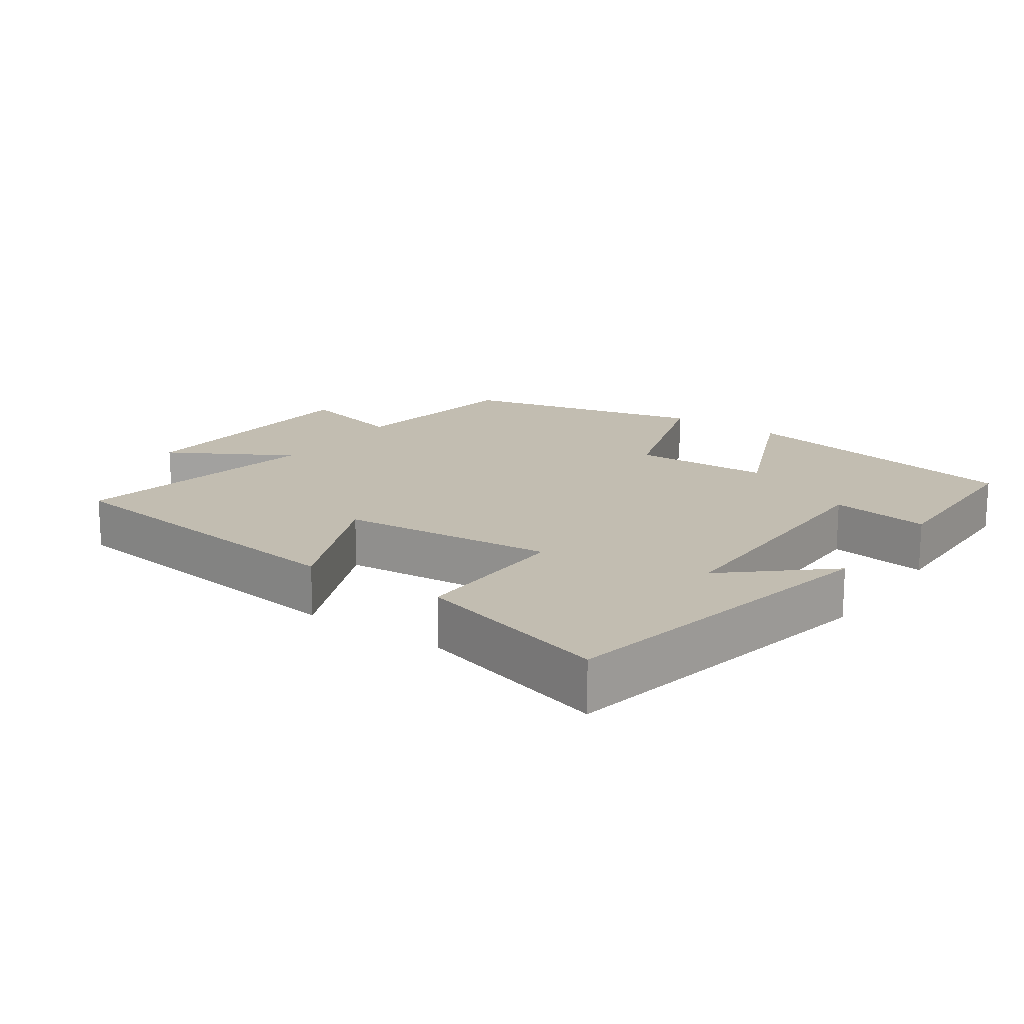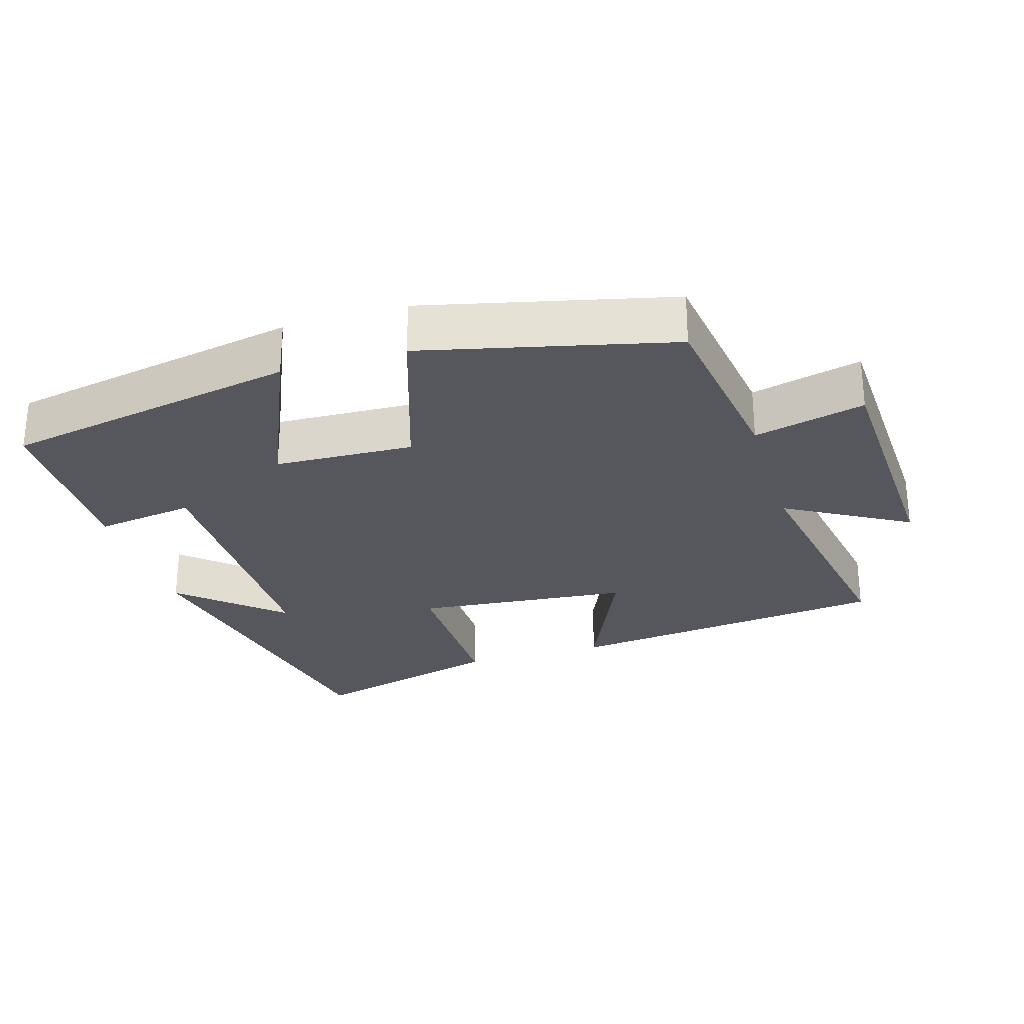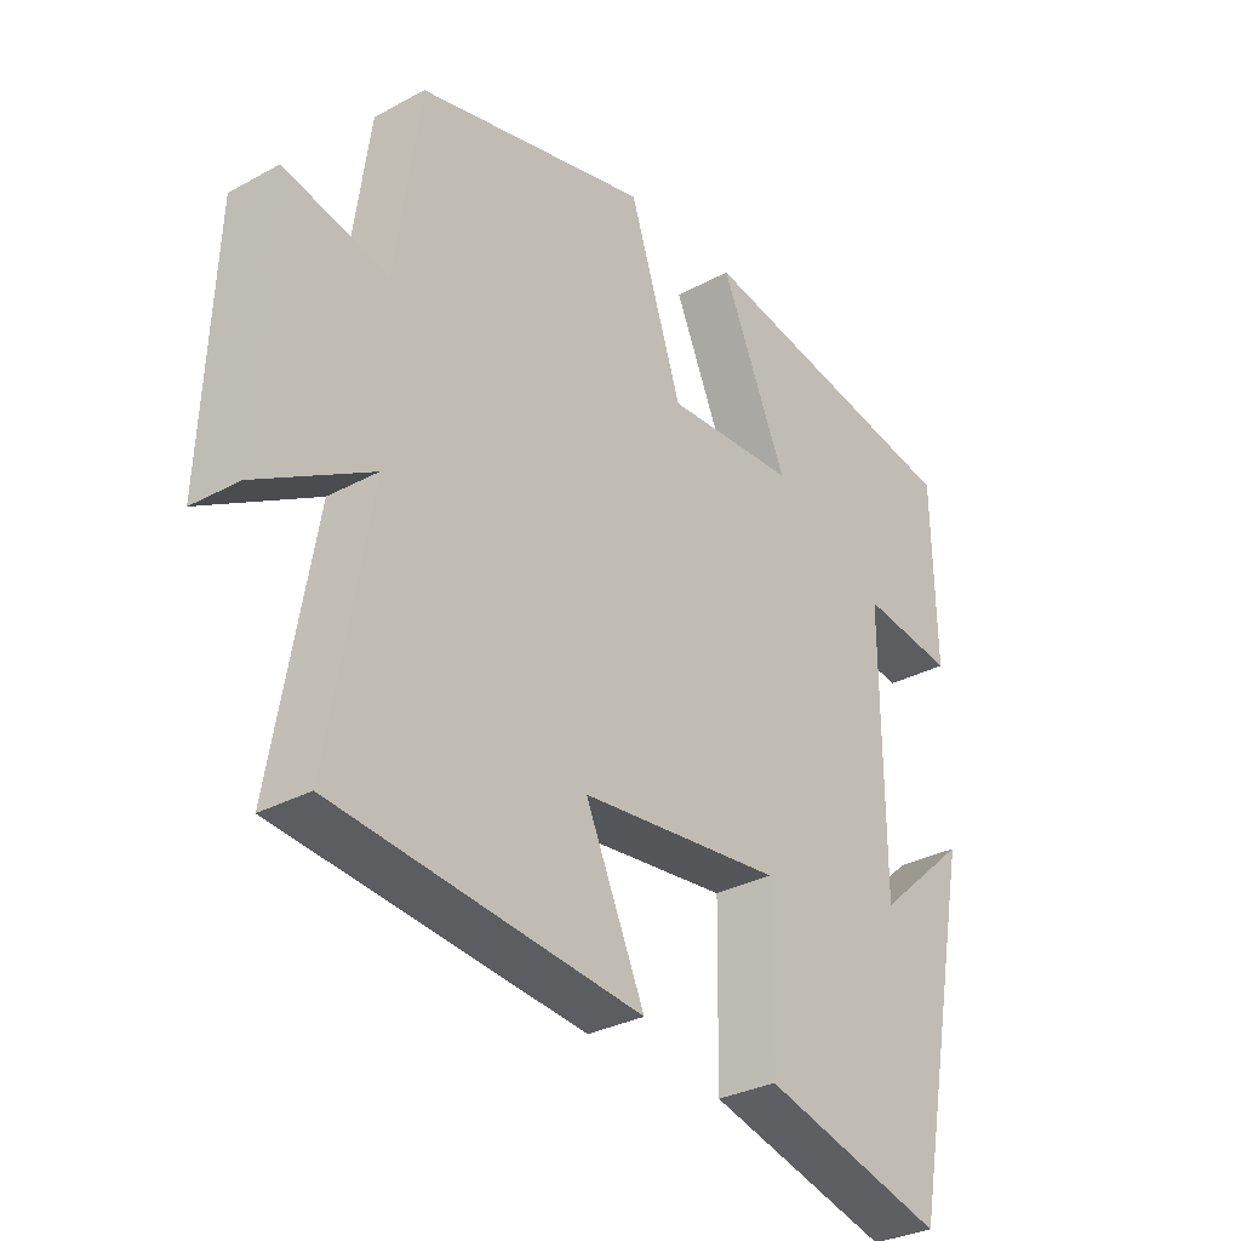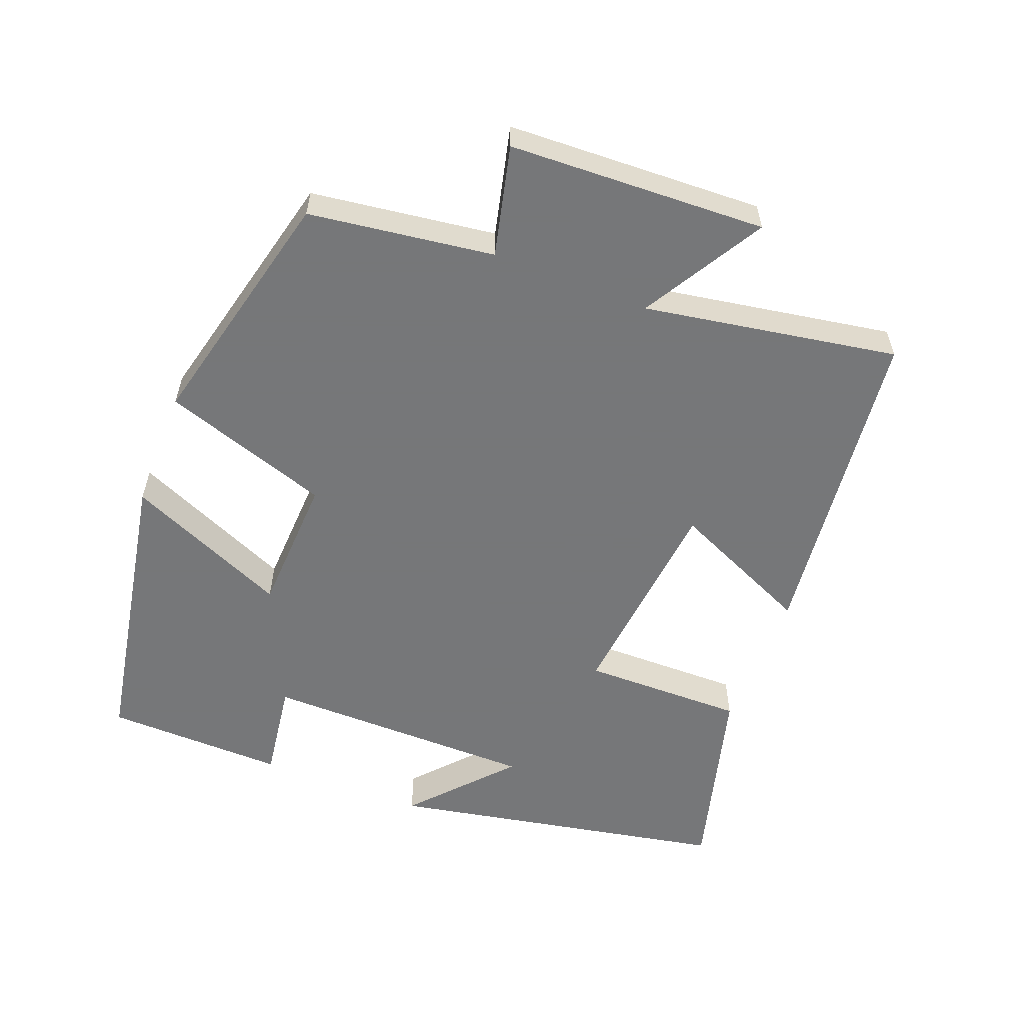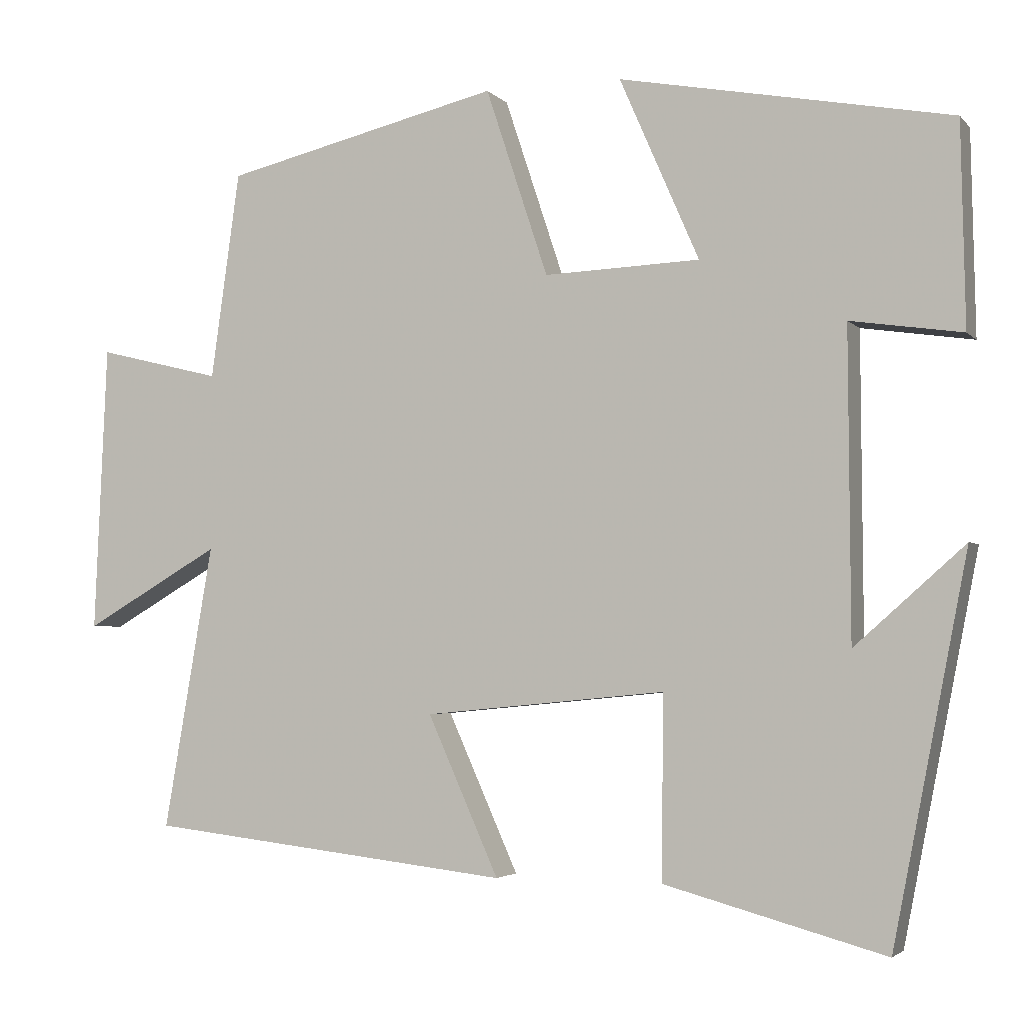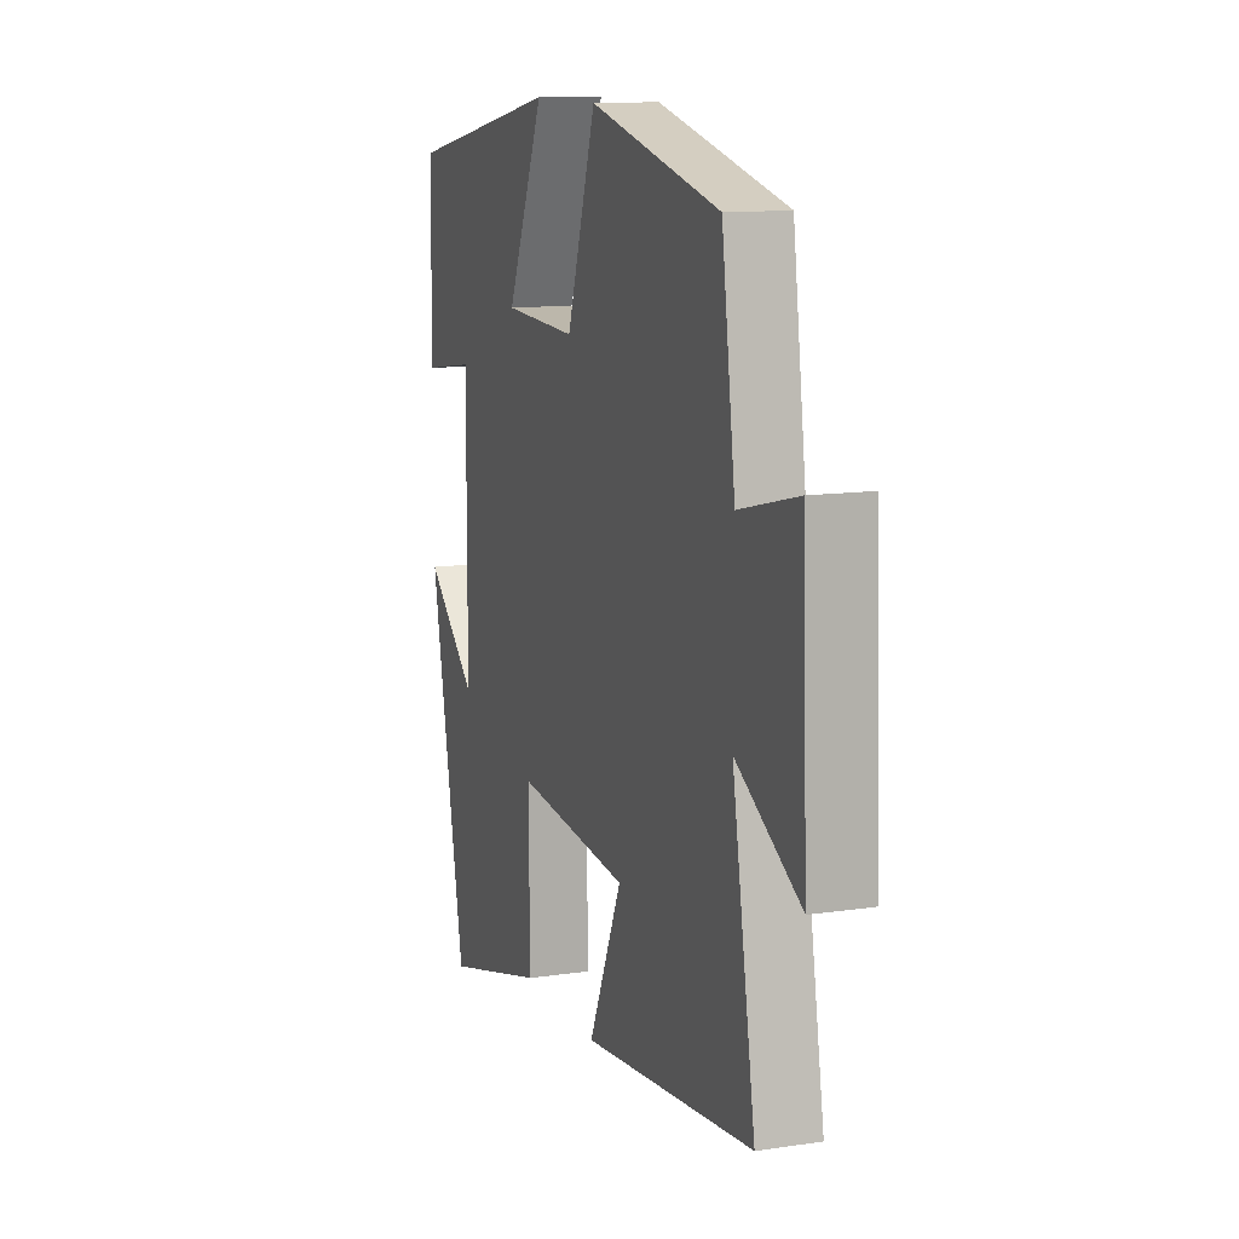
<metadata>
{"format":"obj","ext":"obj","renderer":"f3d","projection":"perspective","resolution":1024,"background":"white","views":[{"elev":16.8,"azim":-144.7,"up":"+Y"},{"elev":-27.5,"azim":16.9,"up":"+Y"},{"elev":-30.8,"azim":128.1,"up":"+Z"},{"elev":-57.1,"azim":68.6,"up":"+Y"},{"elev":-3.4,"azim":-159.4,"up":"+Z"},{"elev":12.1,"azim":70.5,"up":"+Z"}]}
</metadata>
<code>
v -0.404 0.07 -0.577
v -0.5 0.07 -0.088
v -0.359 0.07 -0.213
v -0.357 0.07 0.181
v -0.5 0.07 0.16
v -0.495 0.07 0.42
v -0.07 0.07 0.5
v -0.172 0.07 0.266
v 0.028 0.07 0.258
v 0.108 0.07 0.5
v 0.463 0.07 0.415
v 0.5 0.07 0.149
v 0.659 0.07 0.188
v 0.675 0.07 -0.182
v 0.5 0.07 -0.081
v 0.563 0.07 -0.446
v 0.095 0.07 -0.5
v 0.186 0.07 -0.296
v -0.124 0.07 -0.266
v -0.121 0.07 -0.5
v -0.404 0 -0.577
v -0.5 0 -0.088
v -0.359 0 -0.213
v -0.357 0 0.181
v -0.5 0 0.16
v -0.495 0 0.42
v -0.07 0 0.5
v -0.172 0 0.266
v 0.028 0 0.258
v 0.108 0 0.5
v 0.463 0 0.415
v 0.5 0 0.149
v 0.659 0 0.188
v 0.675 0 -0.182
v 0.5 0 -0.081
v 0.563 0 -0.446
v 0.095 0 -0.5
v 0.186 0 -0.296
v -0.124 0 -0.266
v -0.121 0 -0.5
f 19 20 1
f 15 16 17 18
f 15 18 19
f 12 13 14 15
f 12 15 19
f 9 10 11 12
f 8 9 12 19
f 5 6 7 8
f 4 5 8
f 3 4 8 19
f 1 2 3
f 1 3 19
f 21 40 39
f 38 37 36 35
f 39 38 35
f 35 34 33 32
f 39 35 32
f 32 31 30 29
f 39 32 29 28
f 28 27 26 25
f 28 25 24
f 39 28 24 23
f 23 22 21
f 39 23 21
f 1 21 22 2
f 2 22 23 3
f 3 23 24 4
f 4 24 25 5
f 5 25 26 6
f 6 26 27 7
f 7 27 28 8
f 8 28 29 9
f 9 29 30 10
f 10 30 31 11
f 11 31 32 12
f 12 32 33 13
f 13 33 34 14
f 14 34 35 15
f 15 35 36 16
f 16 36 37 17
f 17 37 38 18
f 18 38 39 19
f 19 39 40 20
f 20 40 21 1

</code>
